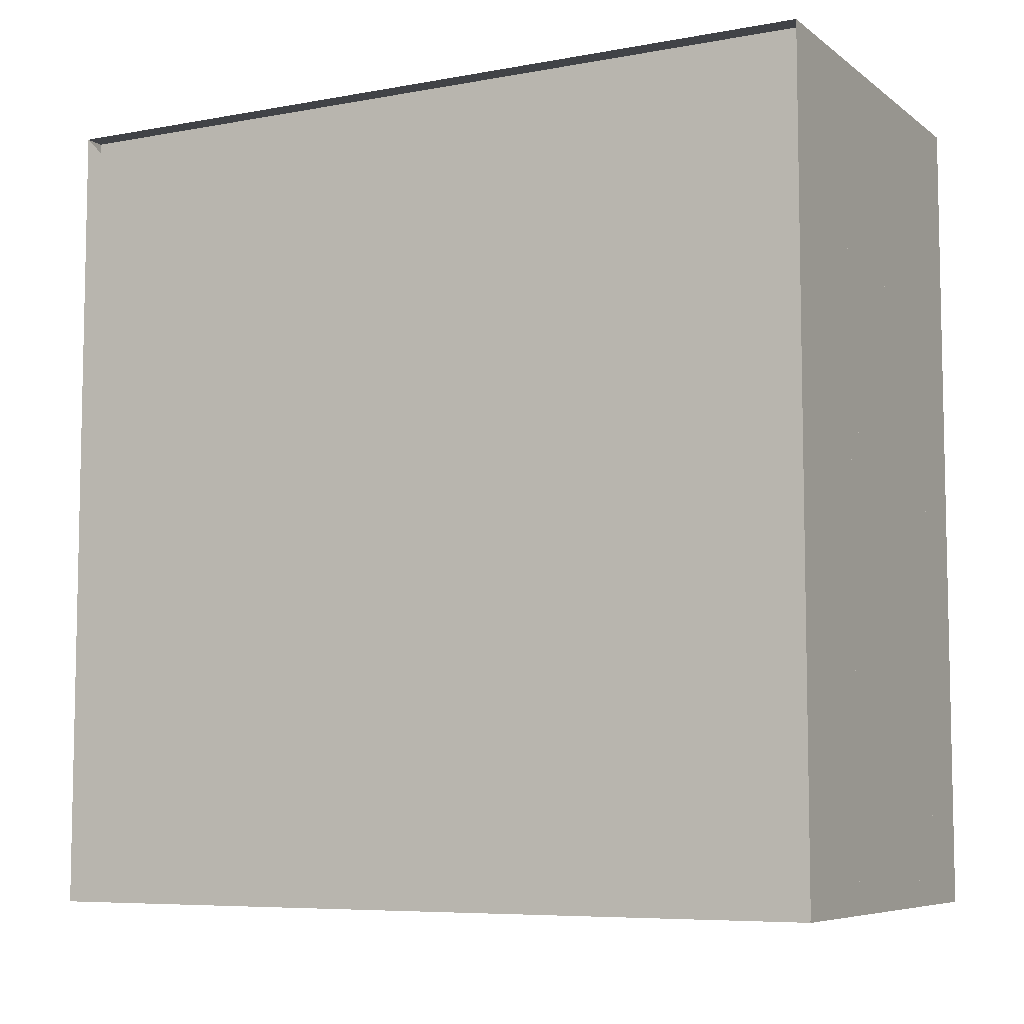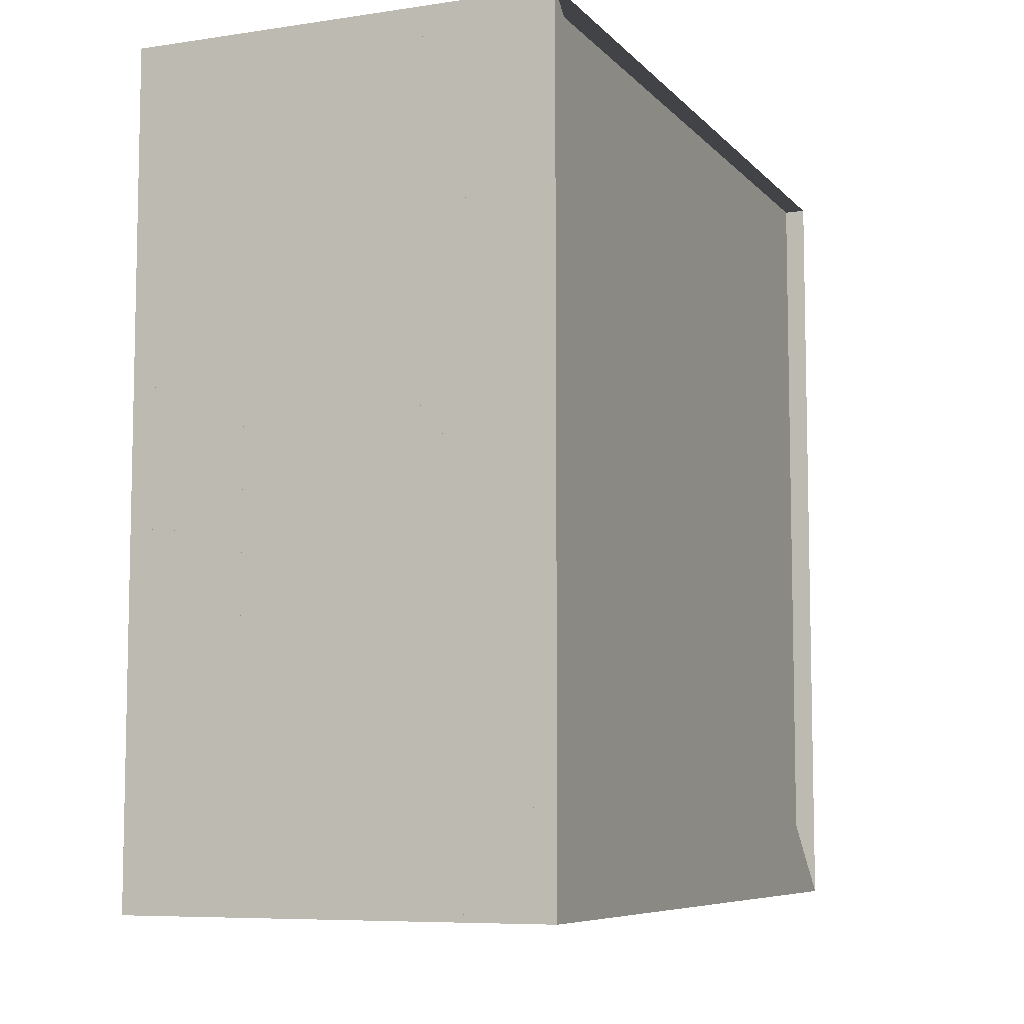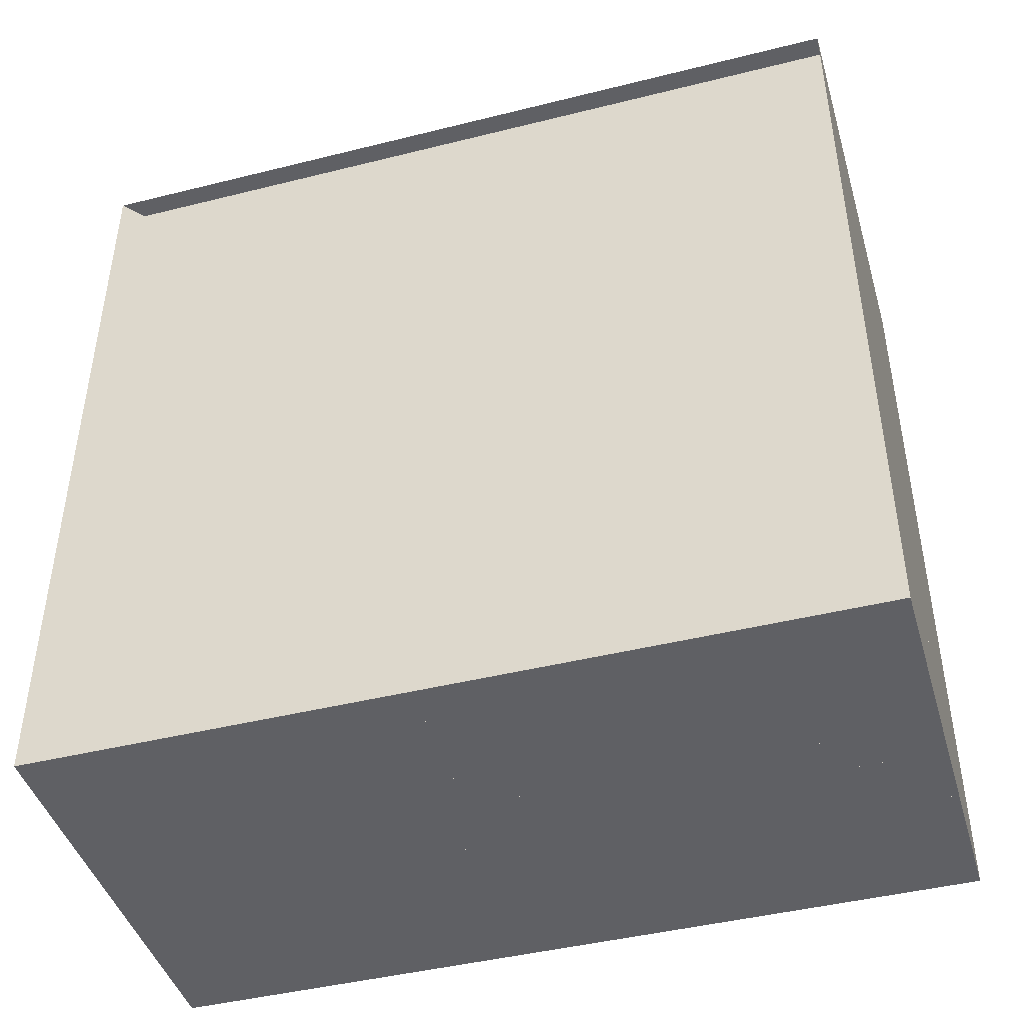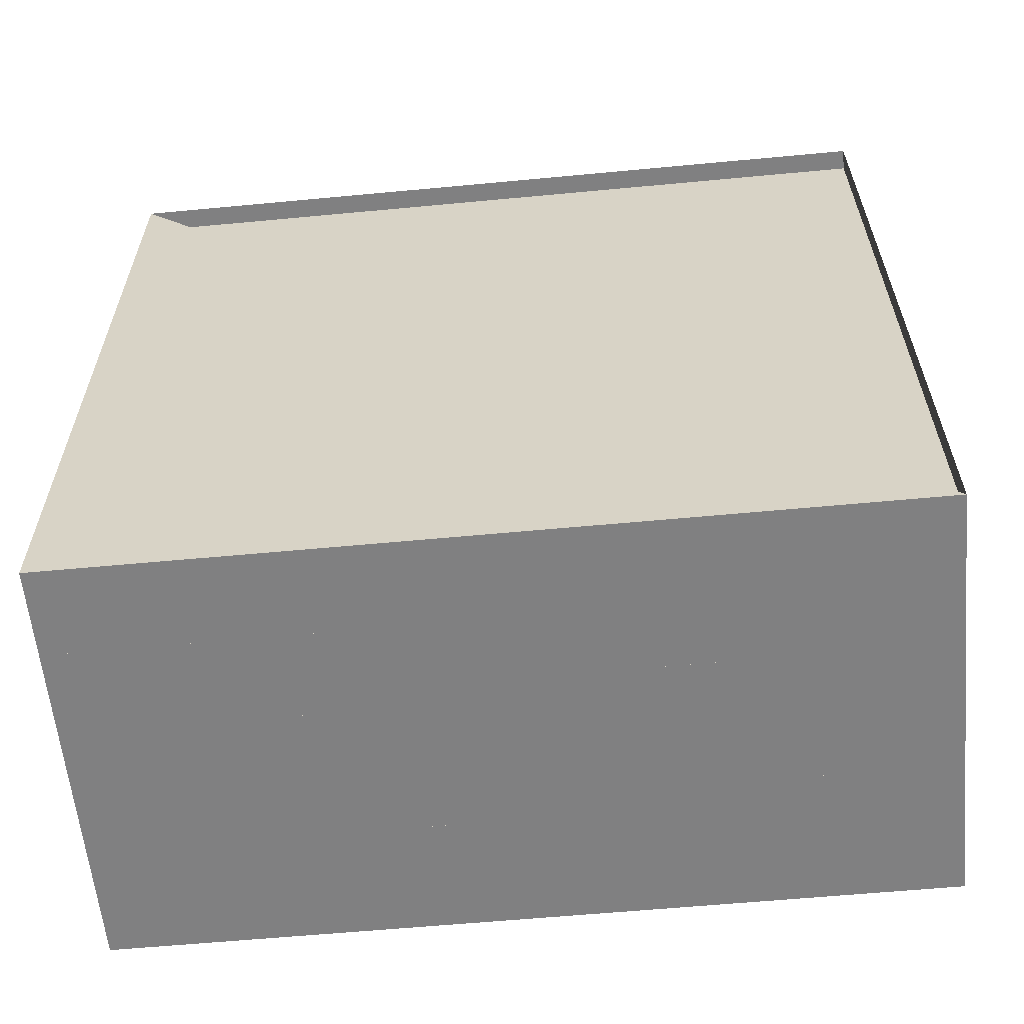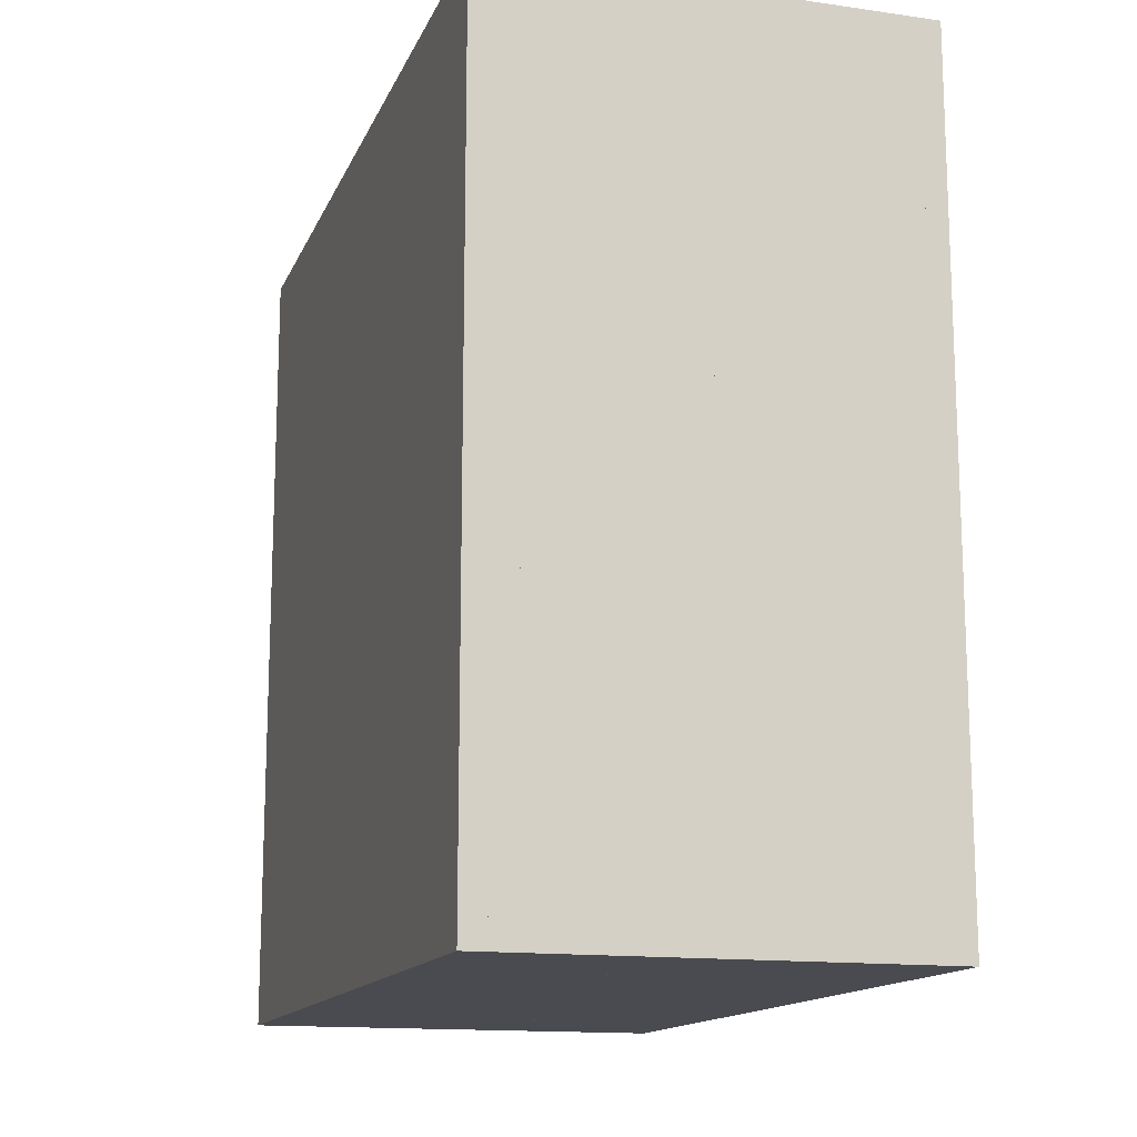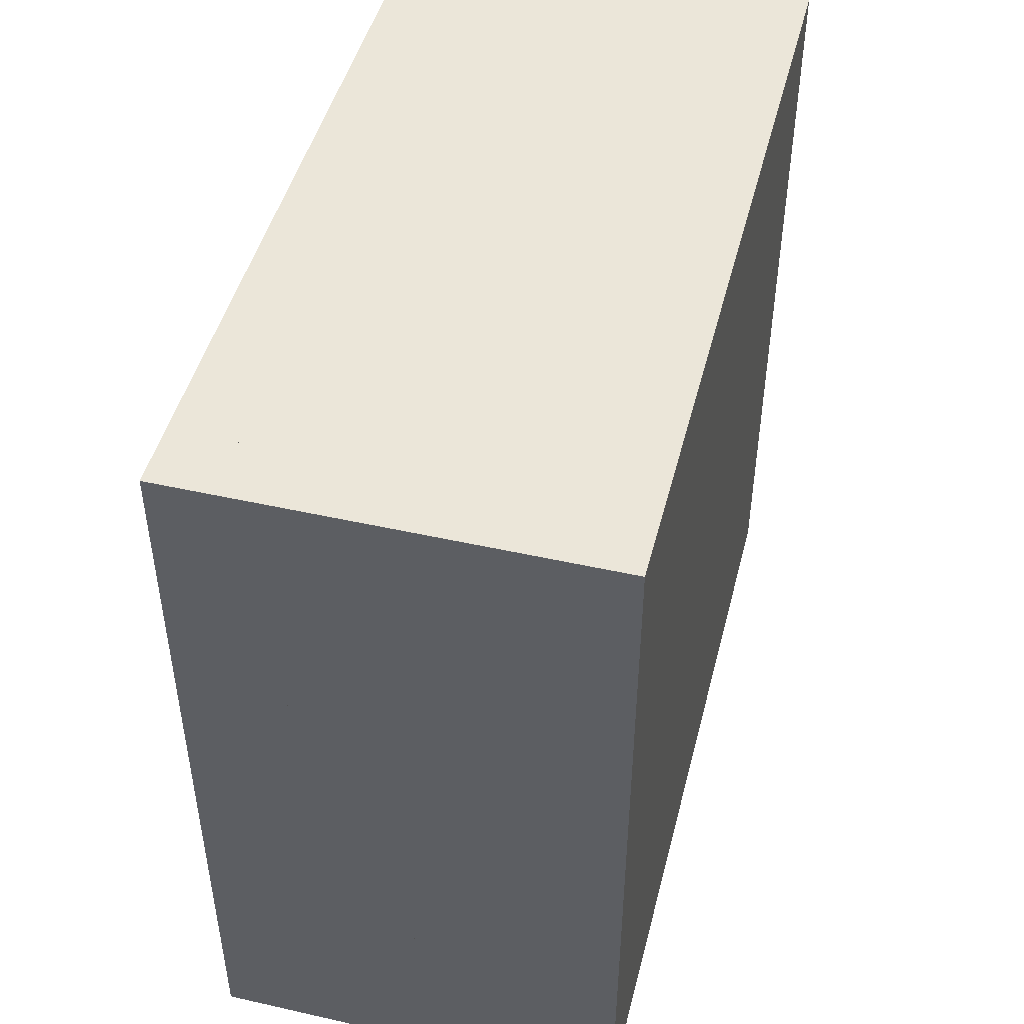
<metadata>
{"format":"obj","ext":"obj","renderer":"f3d","projection":"perspective","resolution":1024,"background":"white","views":[{"elev":-7.1,"azim":-62.0,"up":"+Y"},{"elev":-7.5,"azim":-157.2,"up":"+Y"},{"elev":-44.1,"azim":-73.7,"up":"+Y"},{"elev":-60.2,"azim":-84.5,"up":"+Y"},{"elev":-14.4,"azim":162.8,"up":"+Y"},{"elev":47.2,"azim":14.3,"up":"+Z"}]}
</metadata>
<code>
v 0 -1 -1
v 0 -1 1
v 0 1 1
v 0 1 -1
v 0.05263 -1 -1
v 0.05263 -1 1
v 0.05263 1 1
v 0.05263 1 -1
v 0.1053 -1 -1
v 0.1053 -1 1
v 0.1053 1 1
v 0.1053 1 -1
v 0.1579 -1 -1
v 0.1579 -1 1
v 0.1579 1 1
v 0.1579 1 -1
v 0.2105 -1 -1
v 0.2105 -1 1
v 0.2105 1 1
v 0.2105 1 -1
v 0.2632 -1 -1
v 0.2632 -1 1
v 0.2632 1 1
v 0.2632 1 -1
v 0.3158 -1 -1
v 0.3158 -1 1
v 0.3158 1 1
v 0.3158 1 -1
v 0.3684 -1 -1
v 0.3684 -1 1
v 0.3684 1 1
v 0.3684 1 -1
v 0.4211 -1 -1
v 0.4211 -1 1
v 0.4211 1 1
v 0.4211 1 -1
v 0.474 -1 -1
v 0.474 -1 1
v 0.474 1 1
v 0.474 1 -1
v 0.5272 -1 -1
v 0.5272 -1 1
v 0.5272 1 1
v 0.5272 1 -1
v 0.5815 -1 -1
v 0.5815 -1 1
v 0.5815 1 1
v 0.5815 1 -1
v 0.6373 -1 -1
v 0.6373 -1 1
v 0.6373 1 1
v 0.6373 1 -1
v 0.6948 -1 -1
v 0.6948 -1 1
v 0.6948 1 1
v 0.6948 1 -1
v 0.7531 -1 -1
v 0.7531 -1 1
v 0.7531 1 1
v 0.7531 1 -1
v 0.811 -1 -1
v 0.811 -1 1
v 0.811 1 1
v 0.811 1 -1
v 0.8687 -1 -1
v 0.8687 -1 1
v 0.8687 1 1
v 0.8687 1 -1
v 0.9268 -1 -1
v 0.9268 -1 1
v 0.9268 1 1
v 0.9268 1 -1
v 0.9846 -1 -1
v 0.9846 -1 1
v 0.9846 1 1
v 0.9846 1 -1
v 1.043 -1 -1
v 1.043 -1 1
v 1.043 1 1
v 1.043 1 -1
f 1 2 4 5
f 5 6 7 8
f 5 6 2 1
f 6 7 3 2
f 7 8 4 3
f 8 5 1 4
f 9 10 11 12
f 9 10 6 5
f 10 11 7 6
f 11 12 8 7
f 12 9 5 8
f 13 14 15 16
f 13 14 10 9
f 14 15 11 10
f 15 16 12 11
f 16 13 9 12
f 17 18 19 20
f 17 18 14 13
f 18 19 15 14
f 19 20 16 15
f 20 17 13 16
f 21 22 23 24
f 21 22 18 17
f 22 23 19 18
f 23 24 20 19
f 24 21 17 20
f 25 26 27 28
f 25 26 22 21
f 26 27 23 22
f 27 28 24 23
f 28 25 21 24
f 29 30 31 32
f 29 30 26 25
f 30 31 27 26
f 31 32 28 27
f 32 29 25 28
f 33 34 35 36
f 33 34 30 29
f 34 35 31 30
f 35 36 32 31
f 36 33 29 32
f 37 38 39 40
f 37 38 34 33
f 38 39 35 34
f 39 40 36 35
f 40 37 33 36
f 41 42 43 44
f 41 42 38 37
f 42 43 39 38
f 43 44 40 39
f 44 41 37 40
f 45 46 47 48
f 45 46 42 41
f 46 47 43 42
f 47 48 44 43
f 48 45 41 44
f 49 50 51 52
f 49 50 46 45
f 50 51 47 46
f 51 52 48 47
f 52 49 45 48
f 53 54 55 56
f 53 54 50 49
f 54 55 51 50
f 55 56 52 51
f 56 53 49 52
f 57 58 59 60
f 57 58 54 53
f 58 59 55 54
f 59 60 56 55
f 60 57 53 56
f 61 62 63 64
f 61 62 58 57
f 62 63 59 58
f 63 64 60 59
f 64 61 57 60
f 65 66 67 68
f 65 66 62 61
f 66 67 63 62
f 67 68 64 63
f 68 65 61 64
f 69 70 71 72
f 69 70 66 65
f 70 71 67 66
f 71 72 68 67
f 72 69 65 68
f 73 74 75 76
f 73 74 70 69
f 74 75 71 70
f 75 76 72 71
f 76 73 69 72
f 77 78 79 80
f 77 78 74 73
f 78 79 75 74
f 79 80 76 75
f 80 77 73 76

</code>
